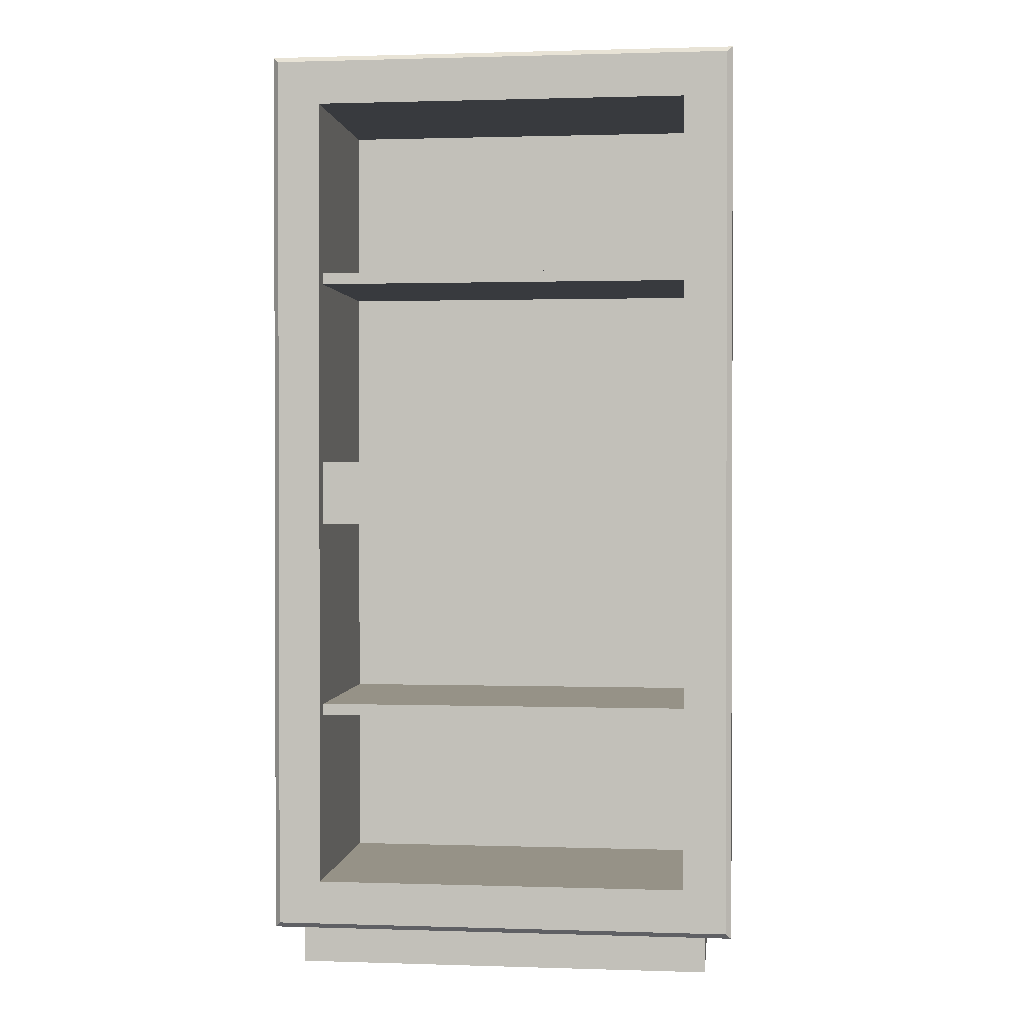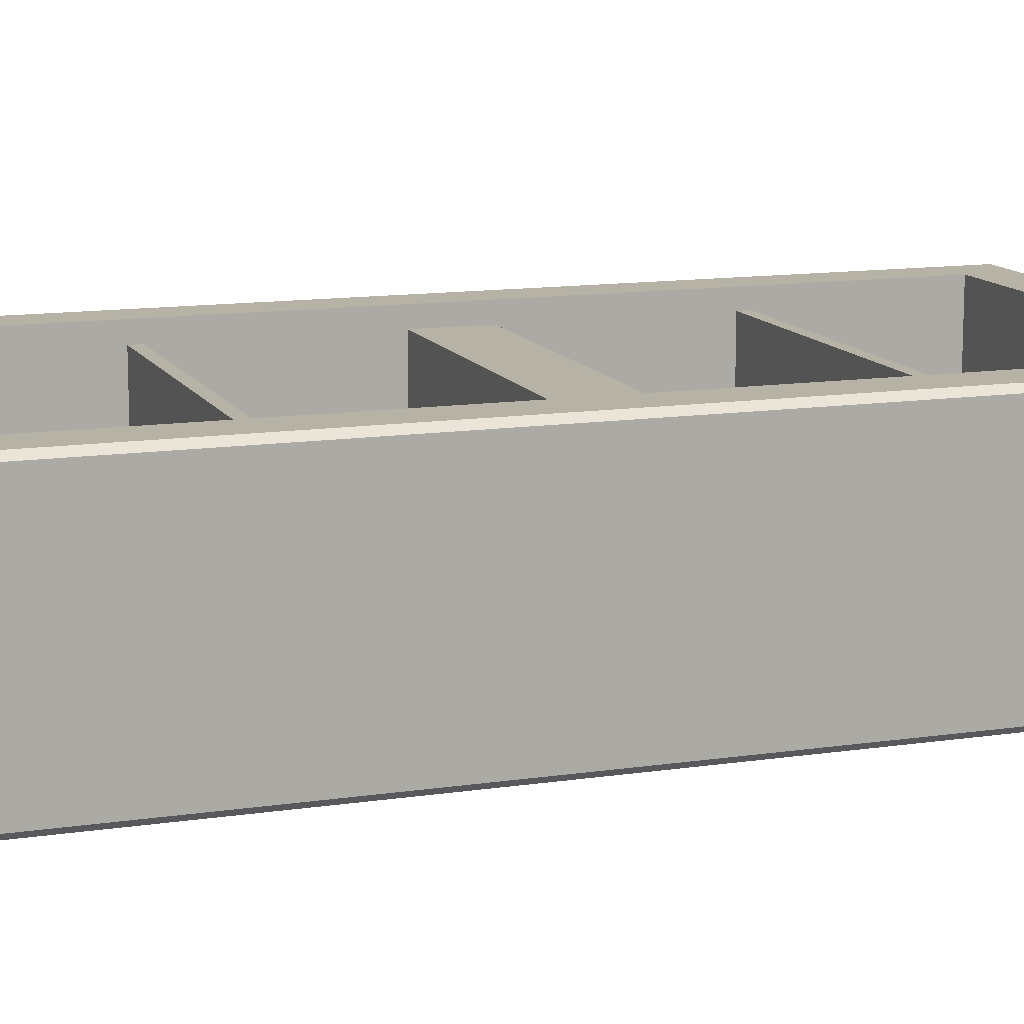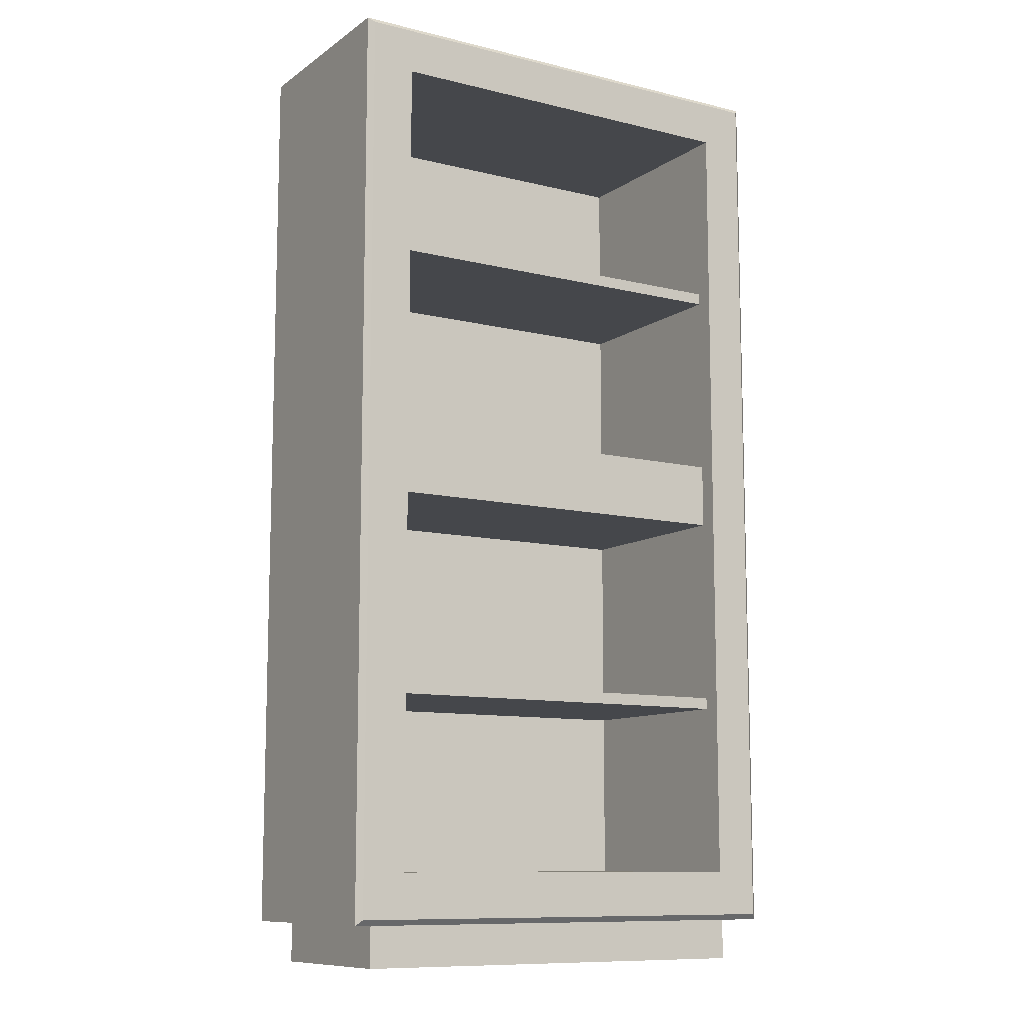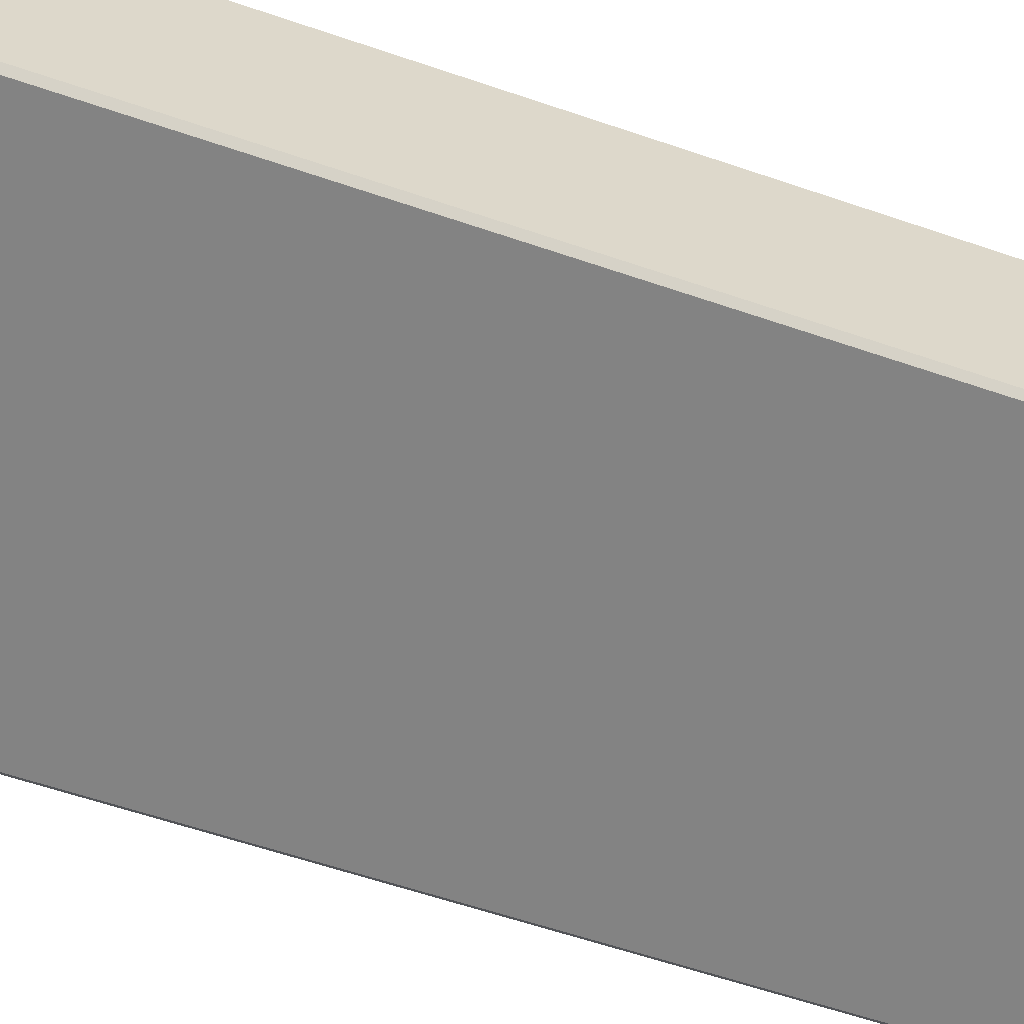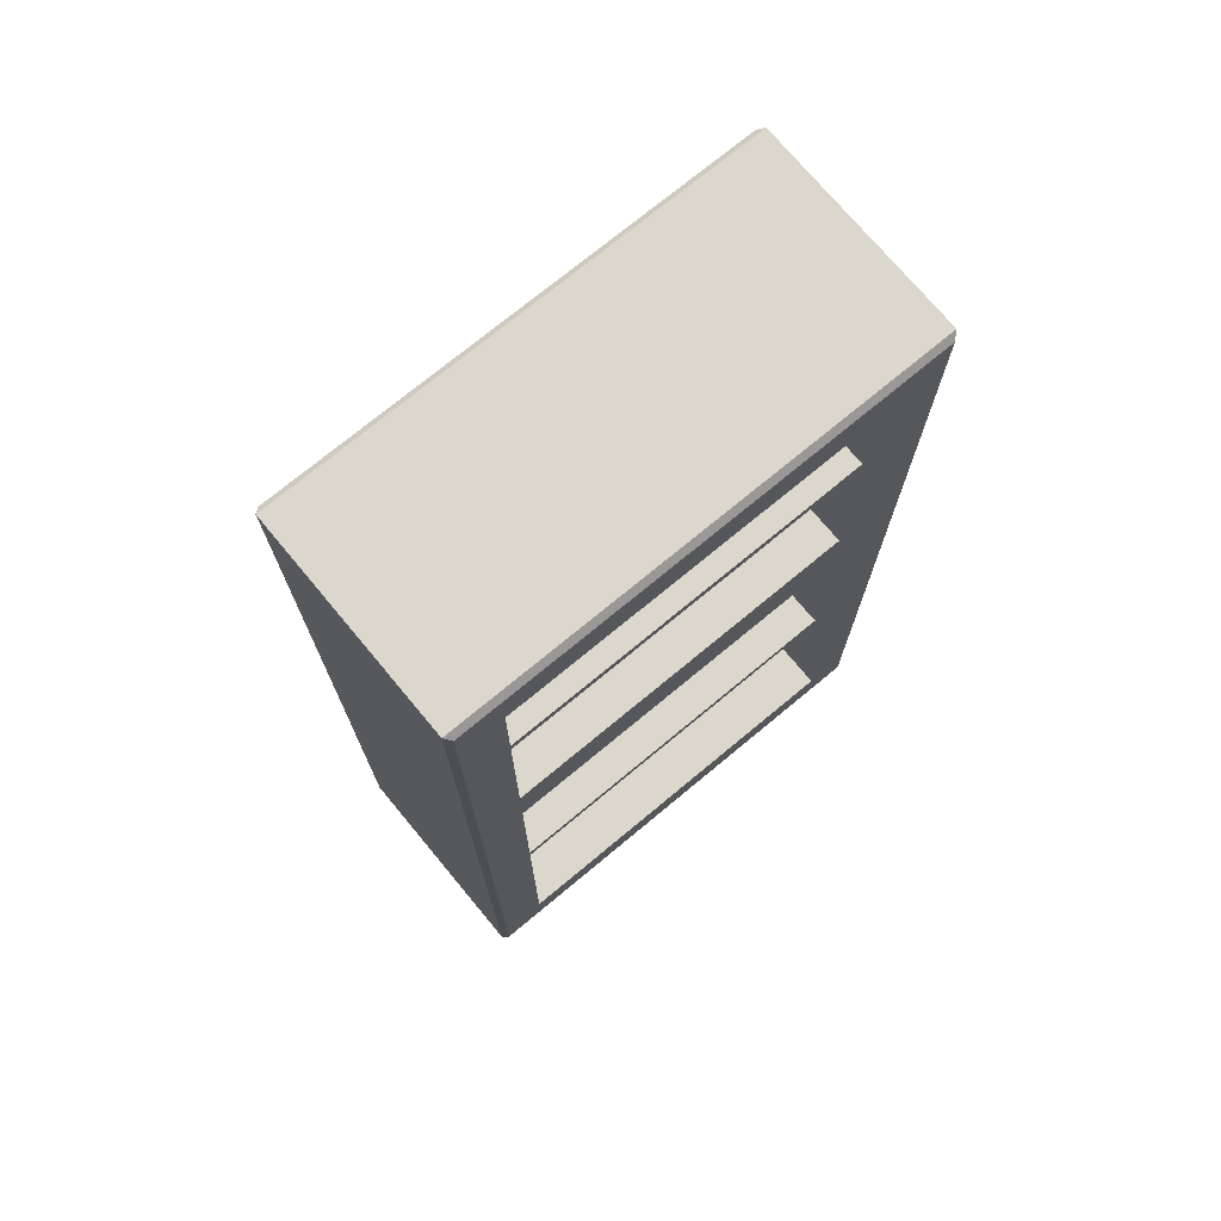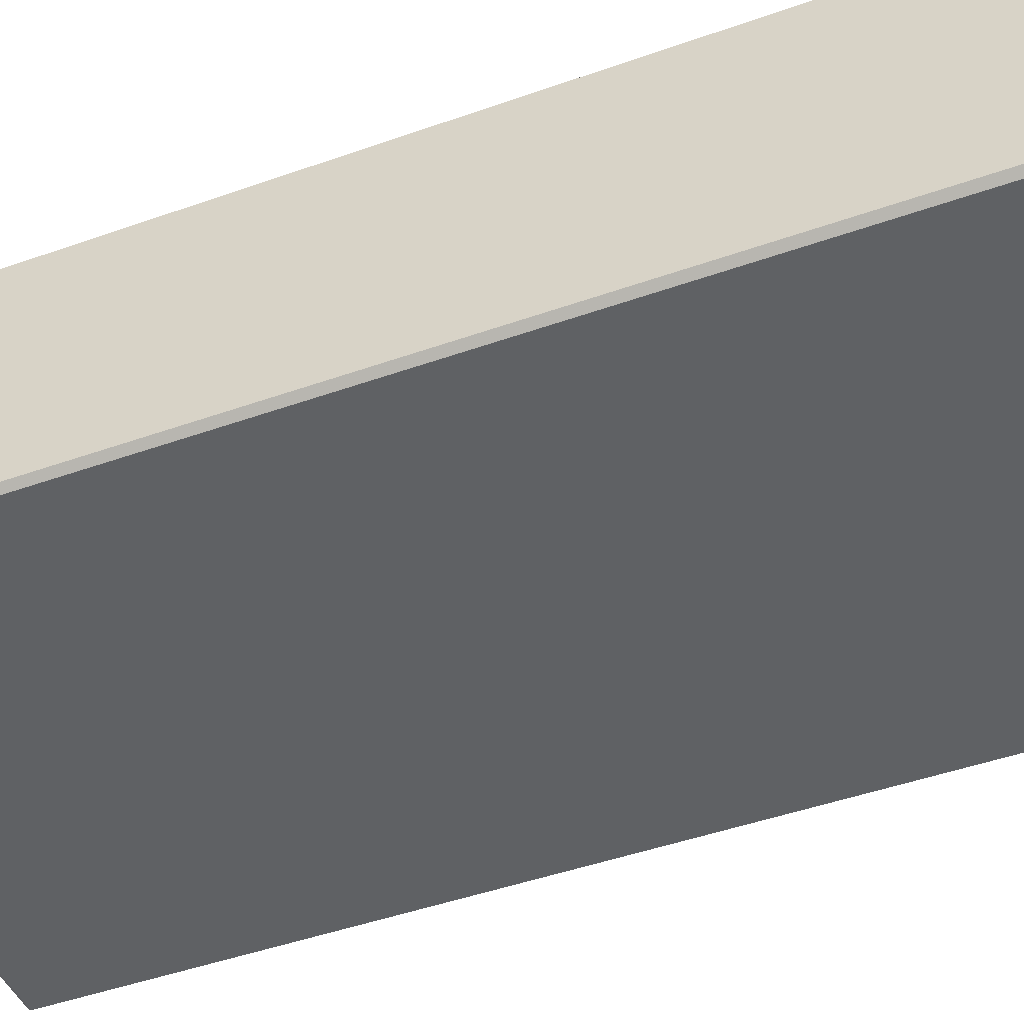
<metadata>
{"format":"obj","ext":"obj","renderer":"f3d","projection":"perspective","resolution":1024,"background":"white","views":[{"elev":1.0,"azim":6.6,"up":"+Y"},{"elev":12.5,"azim":70.6,"up":"+Z"},{"elev":-10.4,"azim":-31.6,"up":"+Y"},{"elev":-61.0,"azim":70.8,"up":"+Z"},{"elev":73.4,"azim":-39.7,"up":"+Y"},{"elev":-45.4,"azim":-67.6,"up":"+Z"}]}
</metadata>
<code>
v 63.18 87.77 68.13
v 63.18 91.62 68.13
v -63.18 91.62 68.13
v -63.18 87.77 68.13
v 63.18 91.62 2.358
v -63.18 91.62 2.358
v 63.18 87.77 2.358
v -63.18 87.77 2.358
v 63.18 238.9 68.13
v 63.18 242.7 68.13
v -63.18 242.7 68.13
v -63.18 238.9 68.13
v 63.18 242.7 2.358
v -63.18 242.7 2.358
v 63.18 238.9 2.358
v -63.18 238.9 2.358
v 63.18 154.9 68.13
v 63.18 176.6 68.13
v -63.18 154.9 68.13
v -63.18 176.6 68.13
v -63.18 154.9 2.358
v -63.18 176.6 2.358
v 63.18 154.9 2.358
v 63.18 176.6 2.358
v -63.18 300.8 2.358
v 63.18 300.8 2.358
v 63.18 165.8 2.358
v -63.18 165.8 2.358
v -63.18 30.11 2.358
v 63.18 30.11 2.358
v 63.18 300.8 74.11
v -63.18 300.8 74.11
v 63.18 30.11 74.11
v 63.18 165.8 74.11
v -63.18 30.11 74.11
v -63.18 165.8 74.11
v -77.59 315.5 0
v -79.45 317.3 1.852
v 77.59 315.5 0
v 79.45 317.3 1.852
v 77.59 165.8 0
v 79.45 165.8 1.852
v -77.59 165.8 0
v -79.45 165.8 1.852
v -77.59 15.4 0
v -79.45 13.55 1.852
v 77.59 15.4 0
v 79.45 13.55 1.852
v 79.45 317.3 72.25
v 77.59 315.5 74.11
v -77.59 315.5 74.11
v -79.45 317.3 72.25
v 77.59 165.8 74.11
v 79.45 165.8 72.25
v 79.45 13.55 72.25
v 77.59 15.4 74.11
v -79.45 13.55 72.25
v -77.59 15.4 74.11
v -77.59 165.8 74.11
v -79.45 165.8 72.25
v -70.41 0 65.47
v 70.41 0 65.47
v -70.41 13.55 65.47
v 70.41 13.55 65.47
v -70.41 13.55 7.145
v 70.41 13.55 7.145
v -70.41 0 7.145
v 70.41 0 7.145
f 1 2 3 4
f 2 5 6 3
f 7 1 4 8
f 9 10 11 12
f 10 13 14 11
f 15 9 12 16
f 17 18 20 19
f 18 24 22 20
f 23 17 19 21
f 25 28 27 26
f 29 30 27 28
f 31 32 25 26
f 31 26 27 34
f 34 27 30 33
f 33 30 29 35
f 32 36 28 25
f 36 35 29 28
f 37 38 40 39
f 38 37 43 44
f 39 40 42 41
f 41 42 48 47
f 44 43 45 46
f 46 45 47 48
f 49 50 53 54
f 50 49 52 51
f 51 52 60 59
f 54 53 56 55
f 55 56 58 57
f 57 58 59 60
f 37 39 41 43
f 45 43 41 47
f 50 51 32 31
f 40 38 52 49
f 50 31 34 53
f 40 49 54 42
f 53 34 33 56
f 42 54 55 48
f 56 33 35 58
f 48 55 57 46
f 51 59 36 32
f 38 44 60 52
f 59 58 35 36
f 44 46 57 60
f 61 62 64 63
f 63 64 66 65
f 65 66 68 67
f 67 68 62 61
f 62 68 66 64
f 67 61 63 65

</code>
